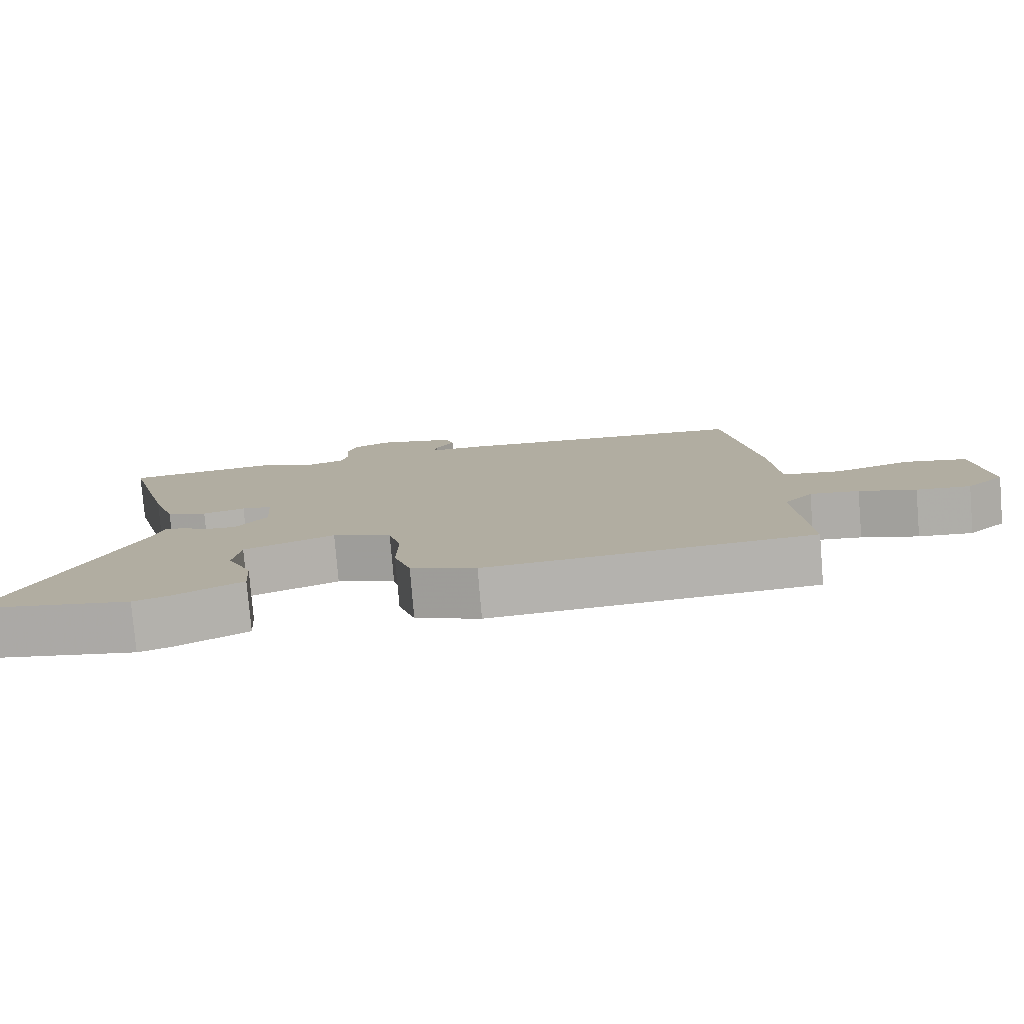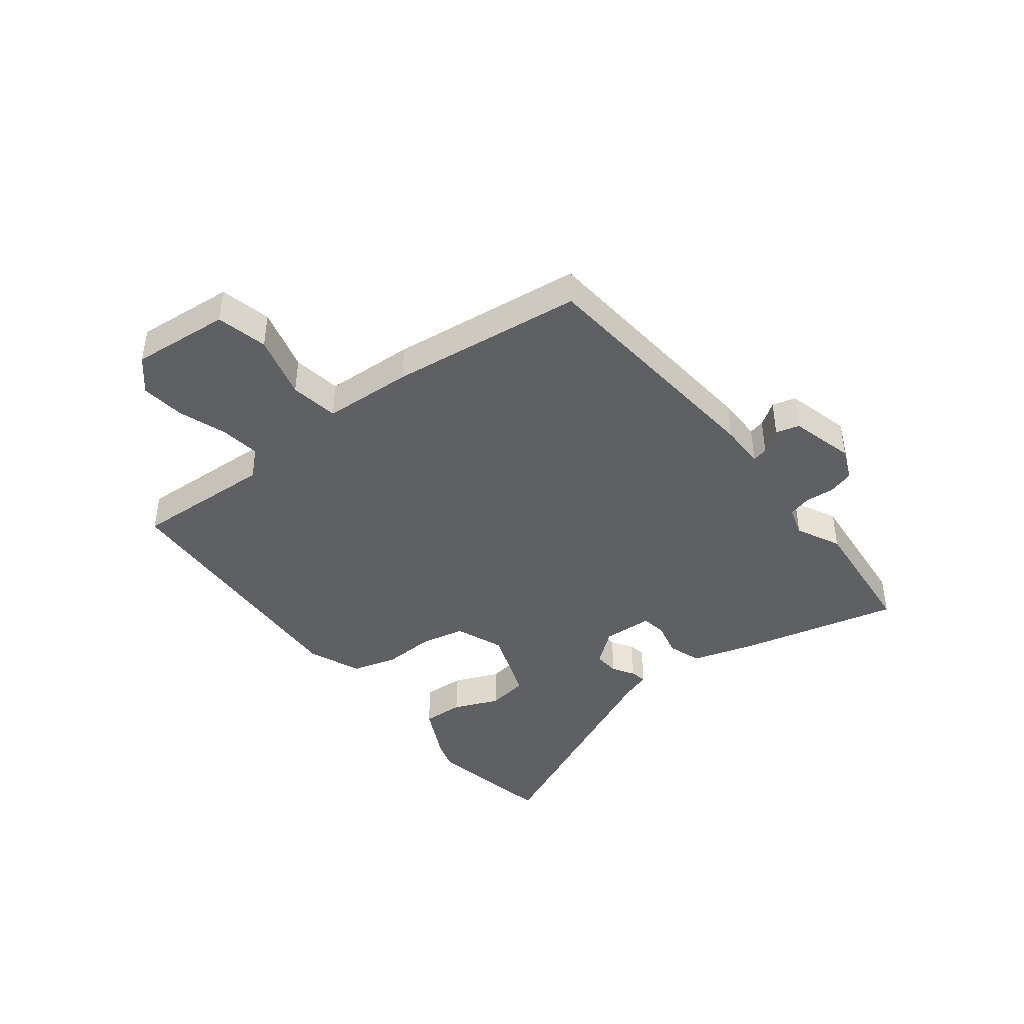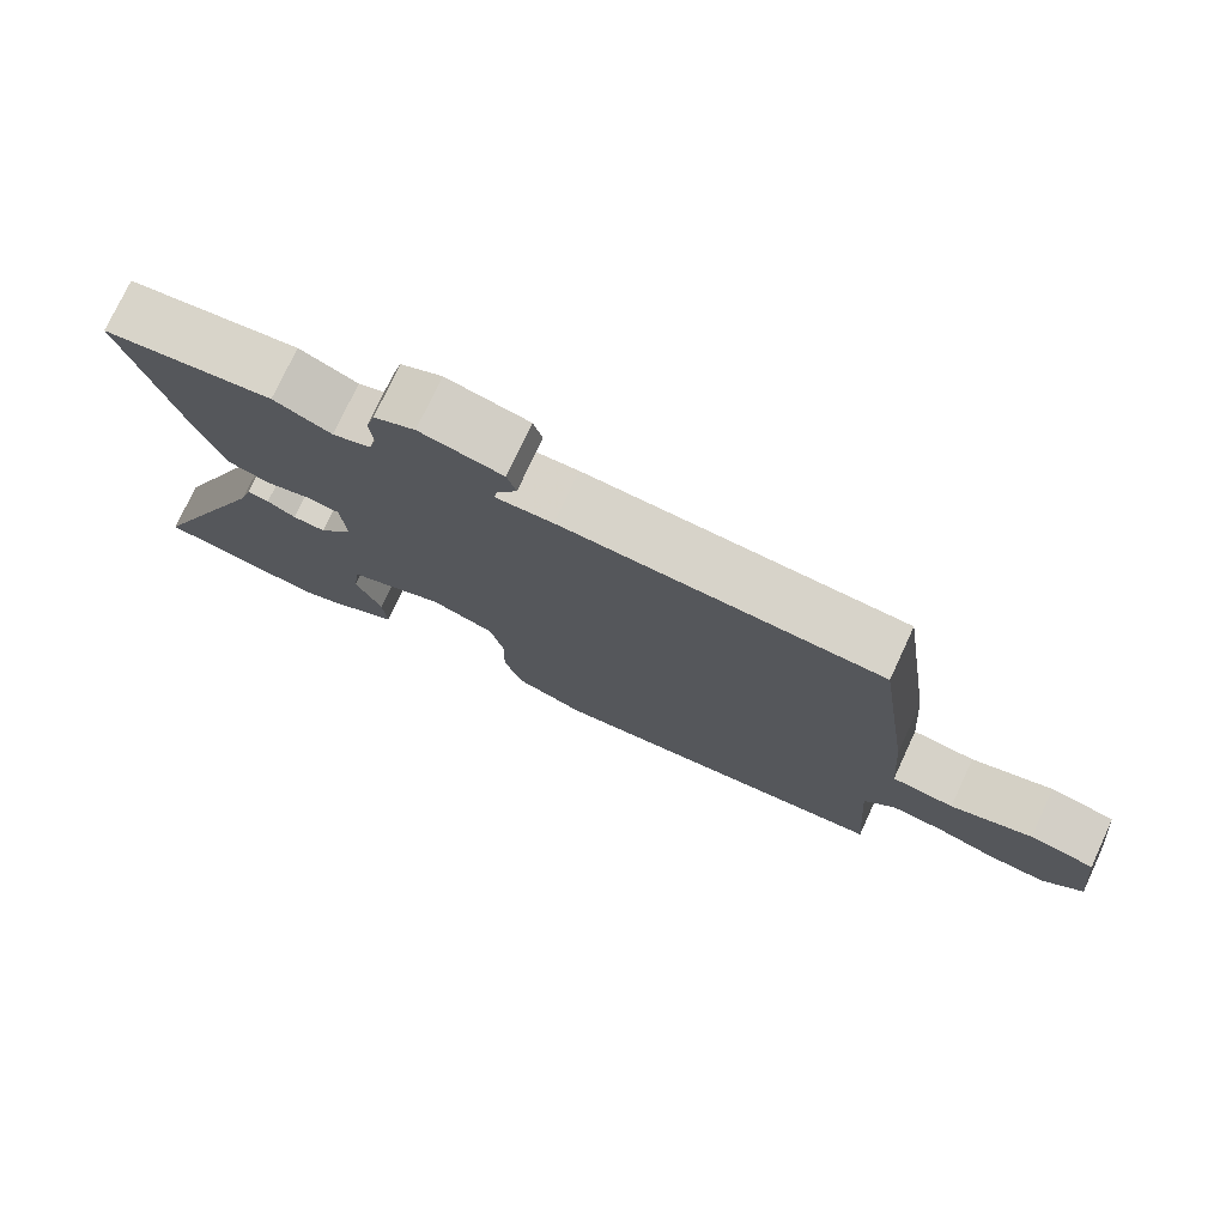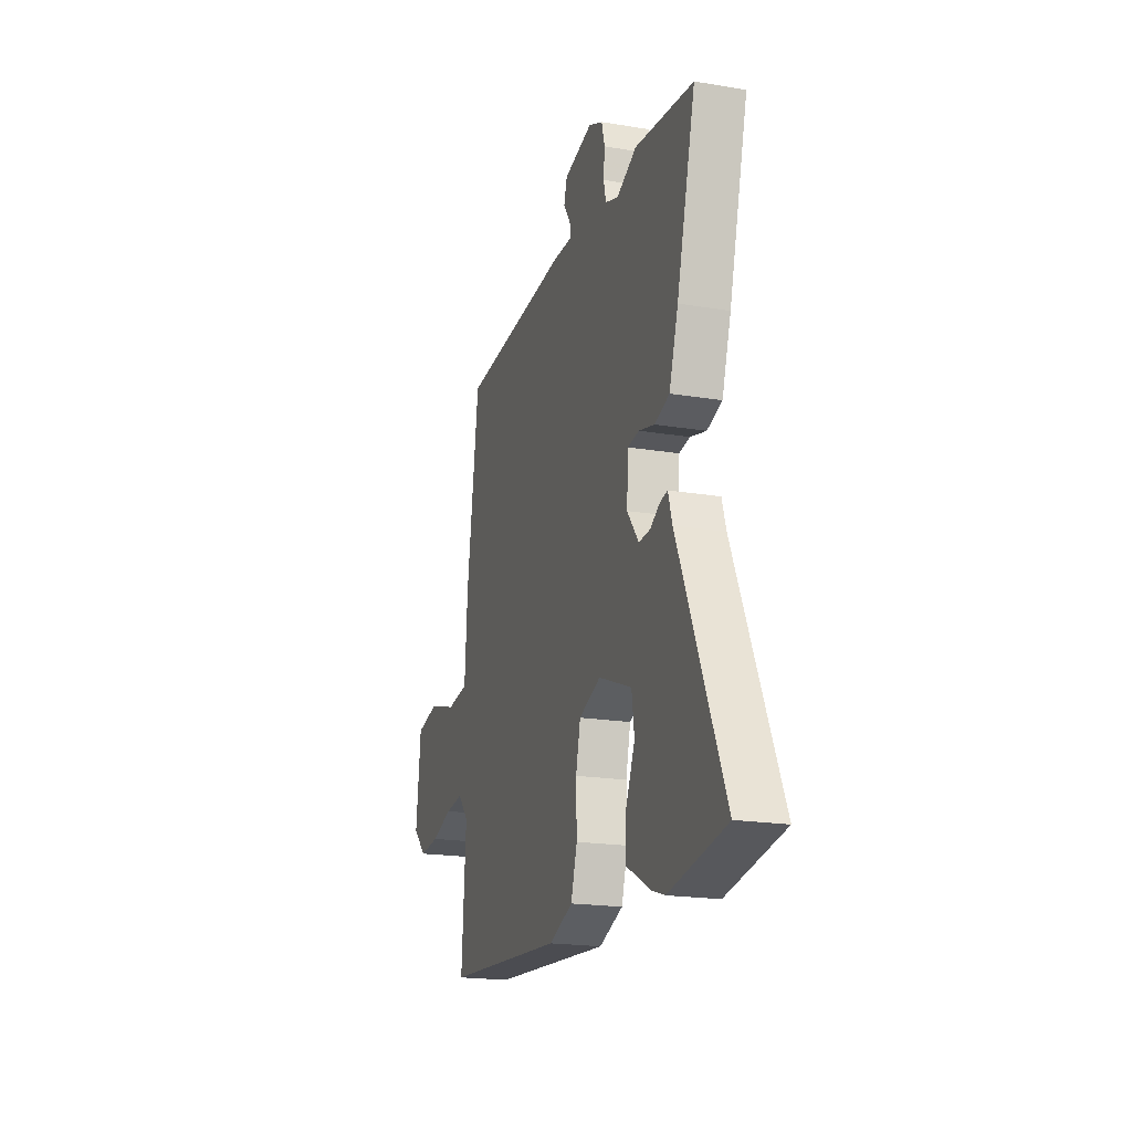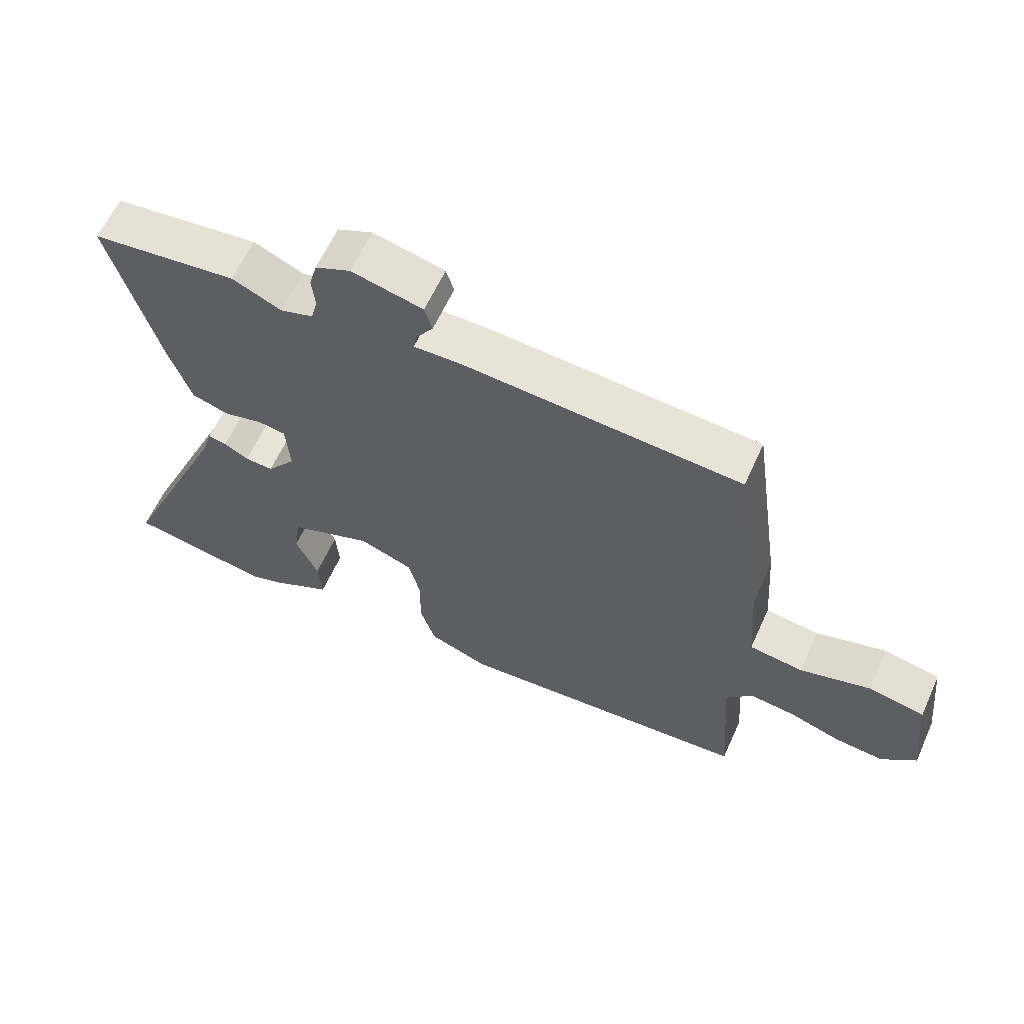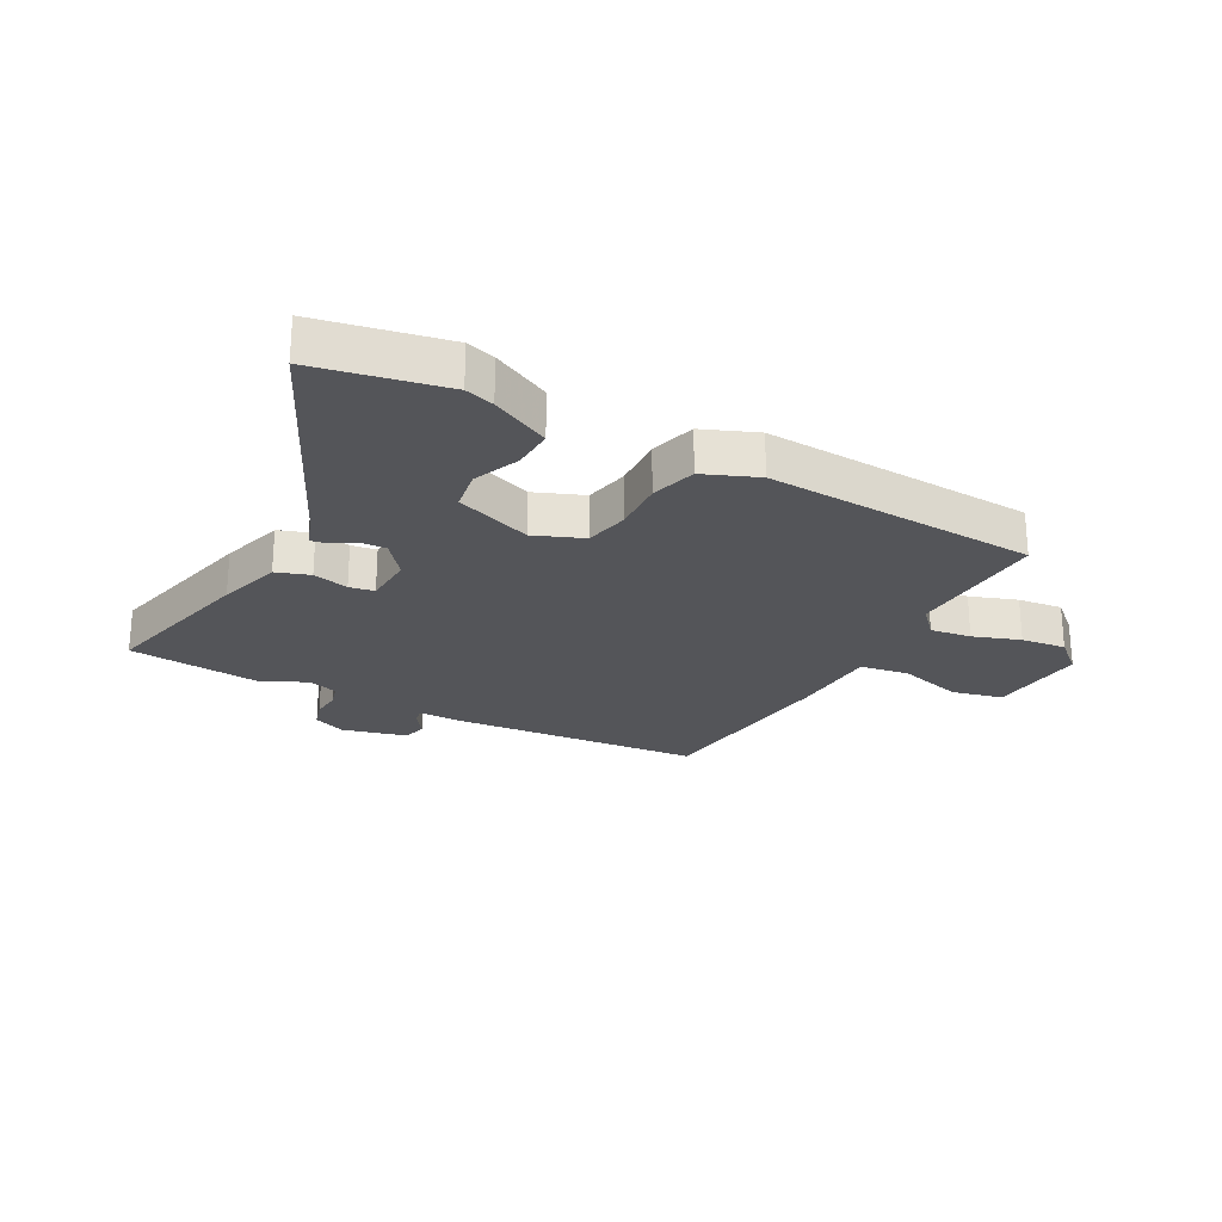
<metadata>
{"format":"obj","ext":"obj","renderer":"f3d","projection":"perspective","resolution":1024,"background":"white","views":[{"elev":-79.0,"azim":-175.2,"up":"+Z"},{"elev":-42.5,"azim":-50.8,"up":"+Y"},{"elev":75.9,"azim":-155.1,"up":"+Z"},{"elev":-19.7,"azim":72.8,"up":"+Z"},{"elev":62.0,"azim":-155.6,"up":"+Z"},{"elev":-24.6,"azim":153.1,"up":"+Y"}]}
</metadata>
<code>
v 0.351 0.07 0.518
v 0.578 0.07 0.49
v 0.505 0.07 0.217
v 0.47 0.07 0.11
v 0.412 0.07 0.092
v 0.351 0.07 0.108
v 0.308 0.07 0.102
v 0.302 0.07 0.016
v 0.347 0.07 -0.043
v 0.391 0.07 -0.041
v 0.429 0.07 -0.019
v 0.458 0.07 -0.014
v 0.474 0.07 -0.066
v 0.651 0.07 -0.474
v 0.43 0.07 -0.512
v 0.381 0.07 -0.496
v 0.283 0.07 -0.444
v 0.288 0.07 -0.373
v 0.323 0.07 -0.295
v 0.313 0.07 -0.224
v 0.184 0.07 -0.173
v 0.1 0.07 -0.204
v 0.082 0.07 -0.279
v 0.084 0.07 -0.369
v 0.06 0.07 -0.446
v -0.033 0.07 -0.481
v -0.498 0.07 -0.445
v -0.481 0.07 -0.204
v -0.522 0.07 -0.157
v -0.592 0.07 -0.165
v -0.673 0.07 -0.191
v -0.75 0.07 -0.198
v -0.804 0.07 -0.148
v -0.785 0.07 0.02
v -0.697 0.07 0.038
v -0.587 0.07 0.005
v -0.503 0.07 0.016
v -0.492 0.07 0.17
v -0.445 0.07 0.501
v -0.017 0.07 0.528
v 0.06 0.07 0.526
v 0.055 0.07 0.553
v 0.028 0.07 0.594
v 0.04 0.07 0.634
v 0.151 0.07 0.66
v 0.206 0.07 0.635
v 0.218 0.07 0.59
v 0.213 0.07 0.54
v 0.223 0.07 0.5
v 0.274 0.07 0.483
v 0.351 0 0.518
v 0.578 0 0.49
v 0.505 0 0.217
v 0.47 0 0.11
v 0.412 0 0.092
v 0.351 0 0.108
v 0.308 0 0.102
v 0.302 0 0.016
v 0.347 0 -0.043
v 0.391 0 -0.041
v 0.429 0 -0.019
v 0.458 0 -0.014
v 0.474 0 -0.066
v 0.651 0 -0.474
v 0.43 0 -0.512
v 0.381 0 -0.496
v 0.283 0 -0.444
v 0.288 0 -0.373
v 0.323 0 -0.295
v 0.313 0 -0.224
v 0.184 0 -0.173
v 0.1 0 -0.204
v 0.082 0 -0.279
v 0.084 0 -0.369
v 0.06 0 -0.446
v -0.033 0 -0.481
v -0.498 0 -0.445
v -0.481 0 -0.204
v -0.522 0 -0.157
v -0.592 0 -0.165
v -0.673 0 -0.191
v -0.75 0 -0.198
v -0.804 0 -0.148
v -0.785 0 0.02
v -0.697 0 0.038
v -0.587 0 0.005
v -0.503 0 0.016
v -0.492 0 0.17
v -0.445 0 0.501
v -0.017 0 0.528
v 0.06 0 0.526
v 0.055 0 0.553
v 0.028 0 0.594
v 0.04 0 0.634
v 0.151 0 0.66
v 0.206 0 0.635
v 0.218 0 0.59
v 0.213 0 0.54
v 0.223 0 0.5
v 0.274 0 0.483
f 45 46 47 48
f 45 48 49
f 42 43 44 45
f 41 42 45 49
f 40 41 49 50
f 37 38 39 40
f 33 34 35 36
f 33 36 37
f 30 31 32 33
f 29 30 33 37
f 28 29 37 40
f 23 24 25 26
f 22 23 26 27
f 16 17 18 19
f 16 19 20
f 13 14 15 16
f 13 16 20
f 10 11 12 13
f 9 10 13 20
f 8 9 20 21
f 3 4 5 6
f 3 6 7
f 50 1 2 3
f 50 3 7
f 22 27 28 40
f 21 22 40 50
f 7 8 21 50
f 98 97 96 95
f 99 98 95
f 95 94 93 92
f 99 95 92 91
f 100 99 91 90
f 90 89 88 87
f 86 85 84 83
f 87 86 83
f 83 82 81 80
f 87 83 80 79
f 90 87 79 78
f 76 75 74 73
f 77 76 73 72
f 69 68 67 66
f 70 69 66
f 66 65 64 63
f 70 66 63
f 63 62 61 60
f 70 63 60 59
f 71 70 59 58
f 56 55 54 53
f 57 56 53
f 53 52 51 100
f 57 53 100
f 90 78 77 72
f 100 90 72 71
f 100 71 58 57
f 1 51 52 2
f 2 52 53 3
f 3 53 54 4
f 4 54 55 5
f 5 55 56 6
f 6 56 57 7
f 7 57 58 8
f 8 58 59 9
f 9 59 60 10
f 10 60 61 11
f 11 61 62 12
f 12 62 63 13
f 13 63 64 14
f 14 64 65 15
f 15 65 66 16
f 16 66 67 17
f 17 67 68 18
f 18 68 69 19
f 19 69 70 20
f 20 70 71 21
f 21 71 72 22
f 22 72 73 23
f 23 73 74 24
f 24 74 75 25
f 25 75 76 26
f 26 76 77 27
f 27 77 78 28
f 28 78 79 29
f 29 79 80 30
f 30 80 81 31
f 31 81 82 32
f 32 82 83 33
f 33 83 84 34
f 34 84 85 35
f 35 85 86 36
f 36 86 87 37
f 37 87 88 38
f 38 88 89 39
f 39 89 90 40
f 40 90 91 41
f 41 91 92 42
f 42 92 93 43
f 43 93 94 44
f 44 94 95 45
f 45 95 96 46
f 46 96 97 47
f 47 97 98 48
f 48 98 99 49
f 49 99 100 50
f 50 100 51 1

</code>
